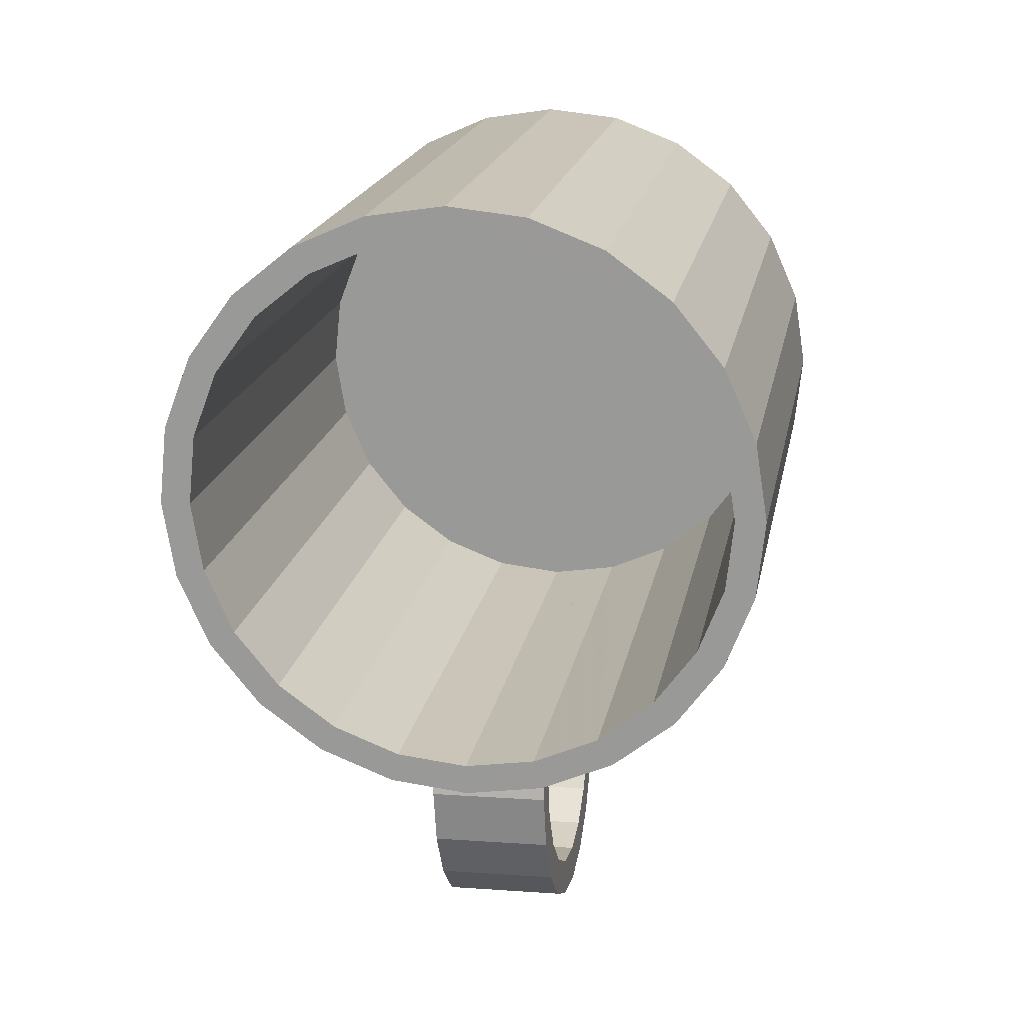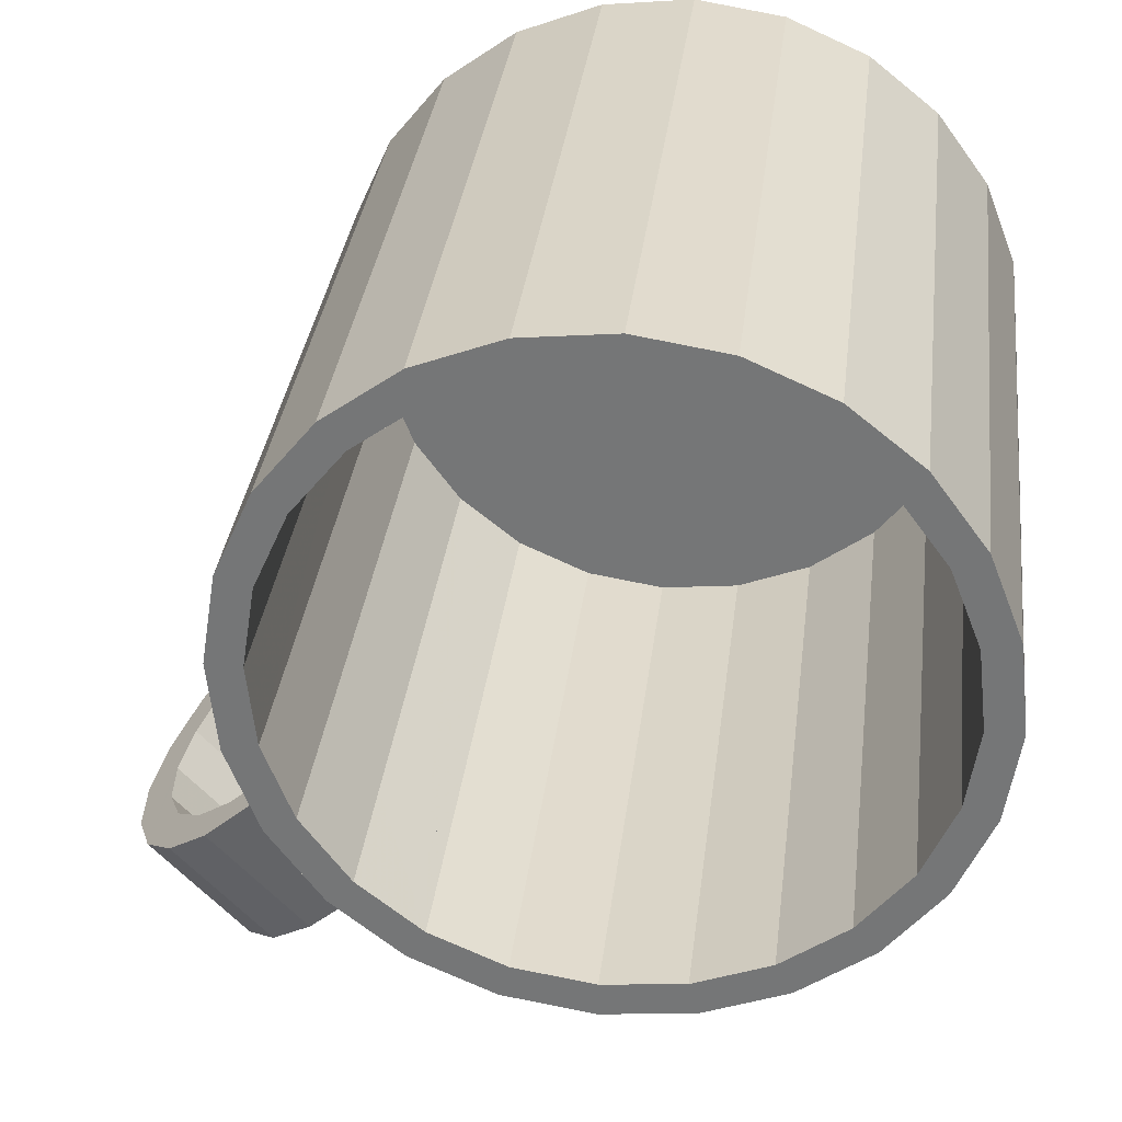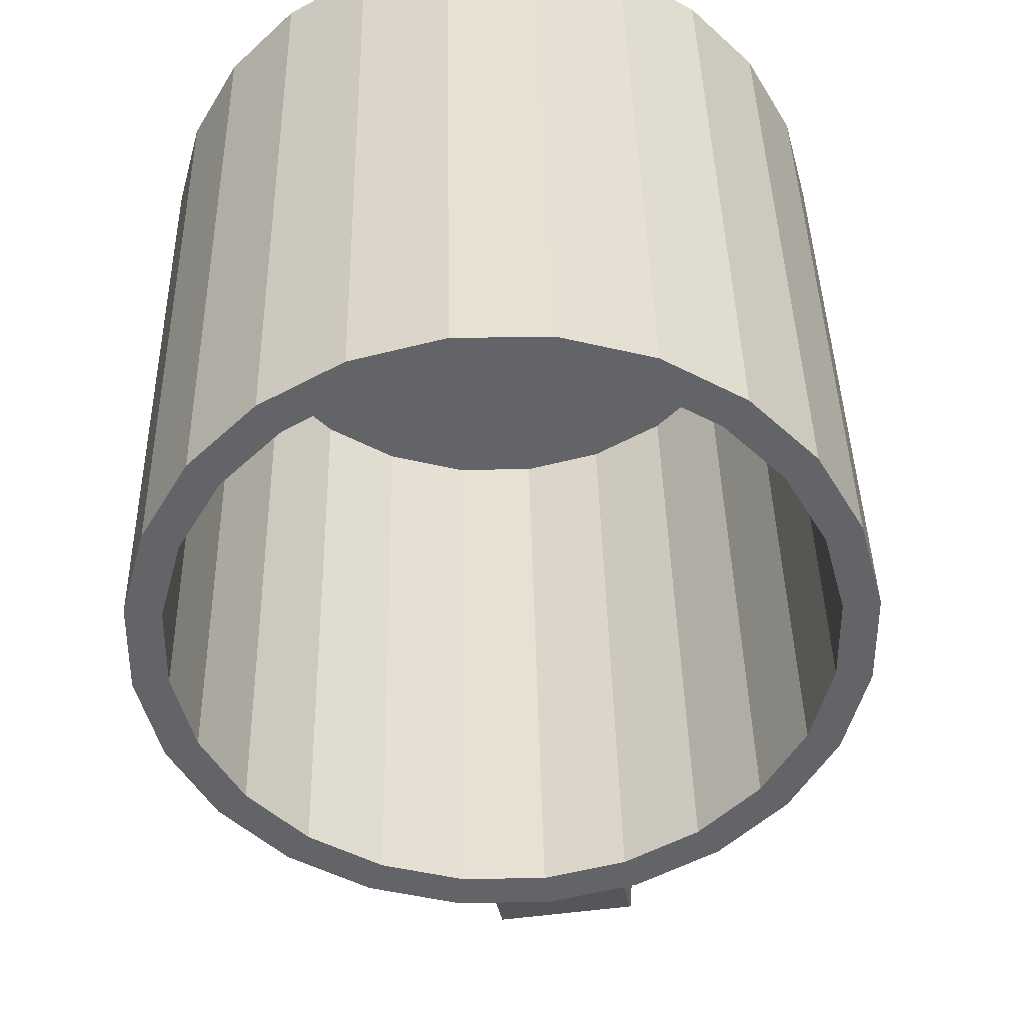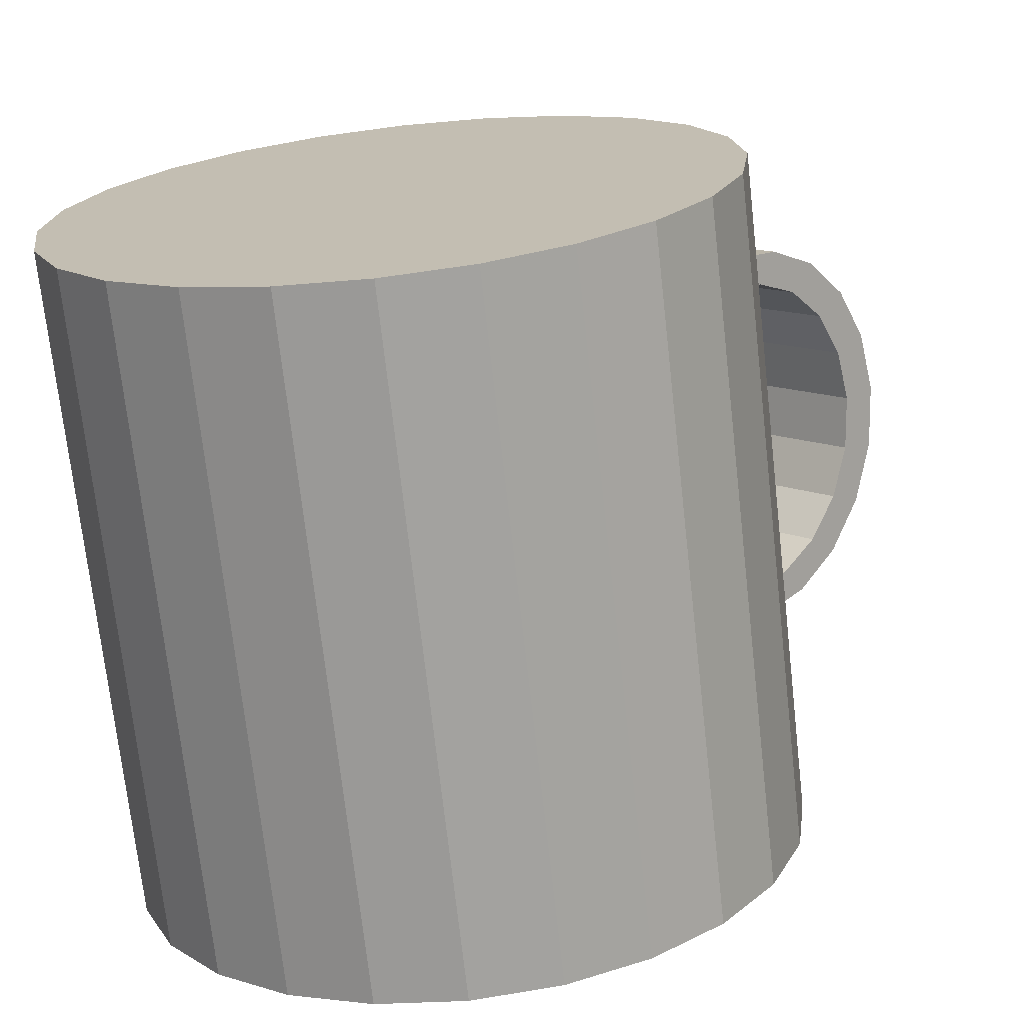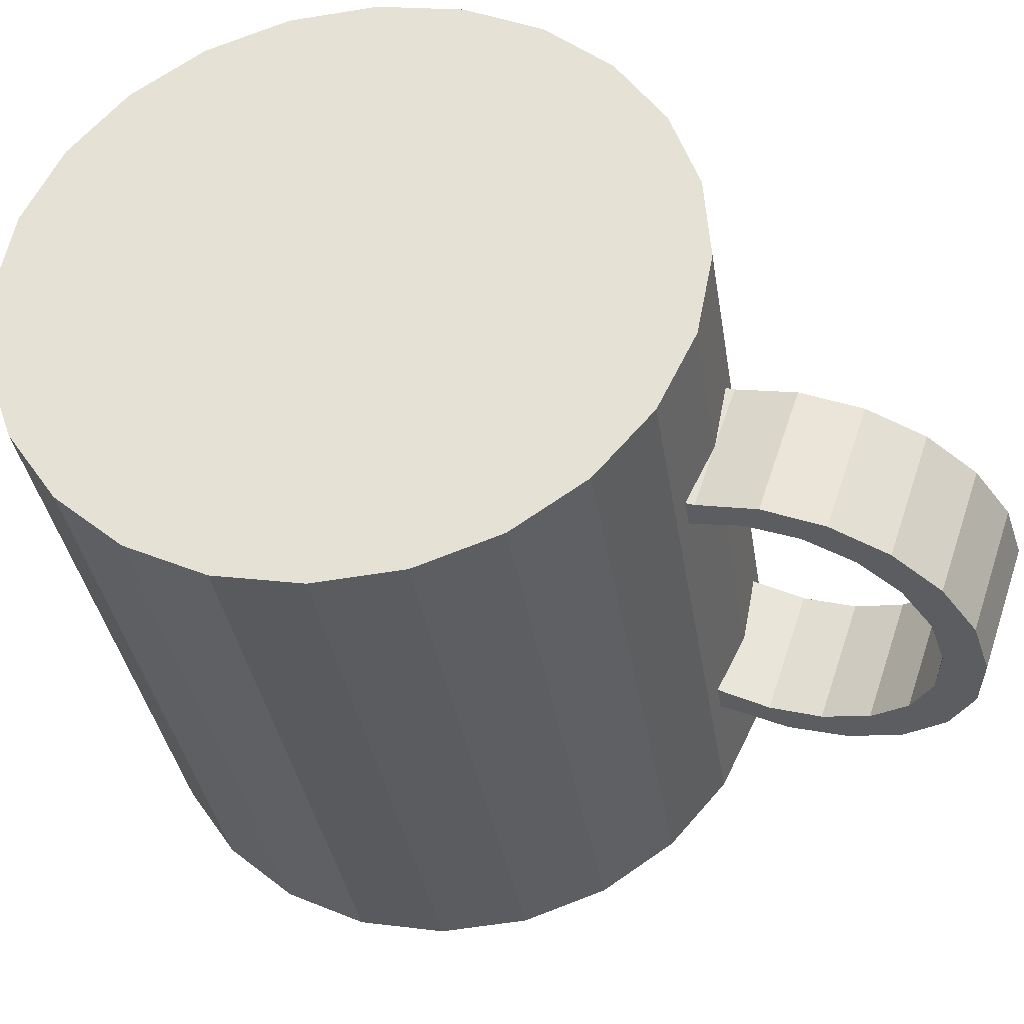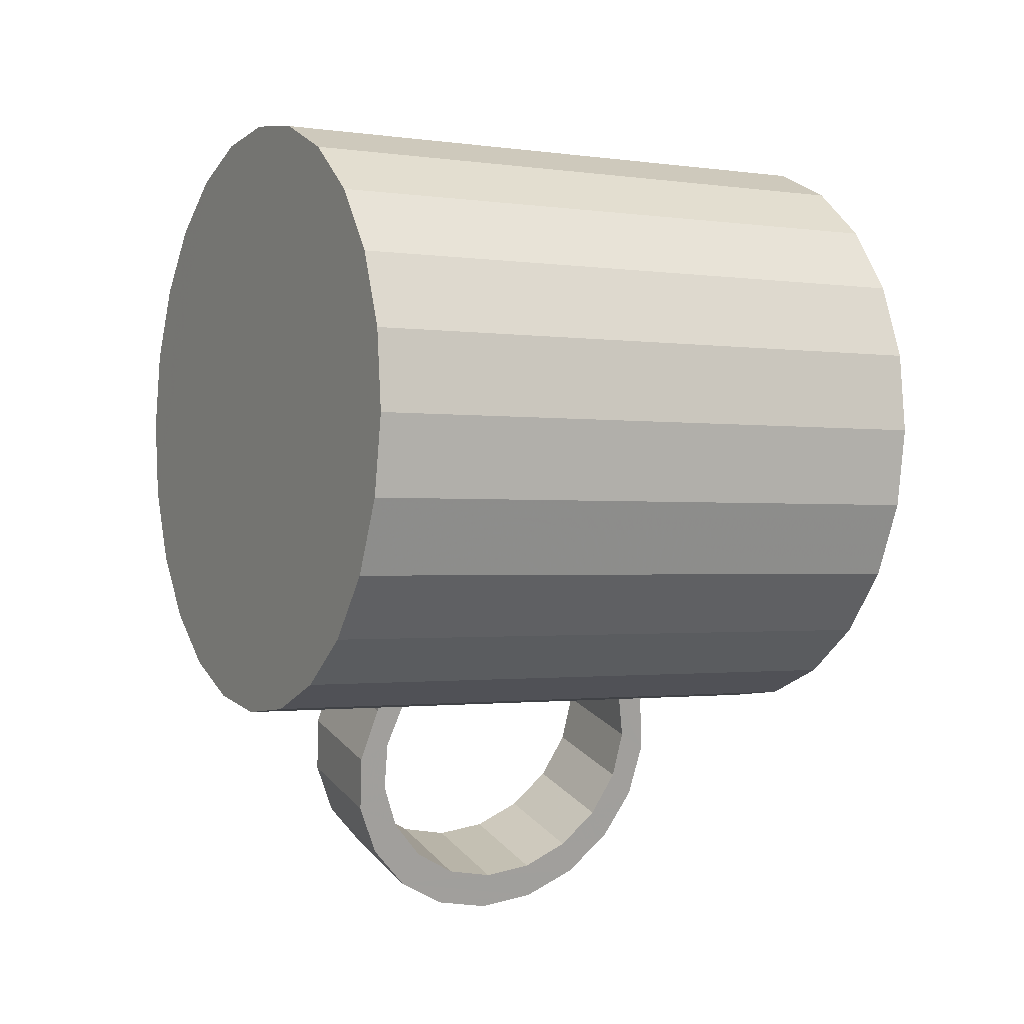
<metadata>
{"format":"obj","ext":"obj","renderer":"f3d","projection":"perspective","resolution":1024,"background":"white","views":[{"elev":9.7,"azim":10.4,"up":"+Z"},{"elev":-63.8,"azim":-46.7,"up":"+Y"},{"elev":-60.2,"azim":7.6,"up":"+Y"},{"elev":12.3,"azim":45.3,"up":"+Y"},{"elev":58.2,"azim":108.4,"up":"+Y"},{"elev":17.9,"azim":-117.5,"up":"+Z"}]}
</metadata>
<code>
v -3.7e-05 -0.006912 -0.01469
v 0.003927 0.0106 -0.01138
v -4e-06 0.01083 -0.01187
v 0.003894 -0.006863 -0.01416
v -0.003967 -0.00685 -0.01415
v -0.003934 0.01062 -0.01137
v -0 0.01263 -0.01158
v -0.003931 0.01256 -0.01106
v 1.8e-05 0.0225 -0.01001
v 0.005106 0.02239 -0.009352
v 0.003931 0.01255 -0.01107
v 0.003927 0.01082 -0.01187
v 0.003926 0.01192 -0.01433
v -0.003936 0.01193 -0.01432
v -0.003934 0.01084 -0.01186
v -0.003931 0.01264 -0.01157
v -0.003933 0.01396 -0.01505
v -0.003939 0.01221 -0.01753
v 0.003923 0.0122 -0.01754
v 0.003928 0.01395 -0.01506
v 0.00393 0.01263 -0.01158
v 0.005032 -0.01643 -0.01553
v 0.009847 0.02207 -0.007419
v 0.009774 -0.01675 -0.0136
v 0.008793 -0.01701 -0.01192
v 0.004526 -0.01673 -0.01366
v -5.5e-05 -0.01632 -0.01619
v -5.3e-05 -0.01663 -0.01425
v -0.00463 -0.01671 -0.01365
v -0.005141 -0.01641 -0.01552
v -0.008895 -0.01699 -0.0119
v -0.009879 -0.01672 -0.01358
v -0.01256 -0.01742 -0.009117
v -0.01395 -0.0172 -0.01049
v -0.01536 -0.01799 -0.005496
v -0.01707 -0.01783 -0.006464
v -0.01713 -0.01866 -0.001281
v -0.01772 -0.01938 0.003241
v -0.01903 -0.01858 -0.001781
v -0.01895 0.02024 0.004401
v -0.01699 0.02098 -0.000282
v -0.01387 0.02162 -0.004306
v -0.009806 0.0221 -0.007395
v -0.005068 0.0224 -0.00934
v 5.5e-05 0.01632 0.02881
v -0.005032 0.01643 0.02815
v -0.009774 0.01675 0.02622
v -0.01385 0.01725 0.02314
v -0.01698 0.01789 0.01913
v -0.01894 0.01864 0.01445
v -0.01962 0.01944 0.009426
v -0.01969 -0.01938 0.003243
v -0.01902 -0.02018 0.008266
v -0.01705 -0.02093 0.01294
v -0.01392 -0.02157 0.01696
v -0.009847 -0.02207 0.02004
v -0.005106 -0.02239 0.02197
v -1.8e-05 -0.0225 0.02263
v 0.005068 -0.0224 0.02196
v 0.005141 0.01641 0.02814
v 0.009879 0.01672 0.0262
v 0.01395 0.0172 0.02311
v 0.01392 0.02157 -0.004339
v 0.01385 -0.01725 -0.01052
v 0.01246 -0.01746 -0.009148
v 0.008863 0.01986 -0.006046
v 0.01253 0.01941 -0.003274
v 0.01255 0.01548 0.02143
v 0.008891 0.01504 0.02421
v 0.004595 0.02015 -0.007786
v 0.004627 0.01477 0.02596
v 1.6e-05 0.02025 -0.008375
v 4.9e-05 0.01469 0.02656
v -0.004561 0.02016 -0.007775
v -0.004529 0.01479 0.02597
v -0.008825 0.01989 -0.006024
v -0.008797 0.01507 0.02423
v -0.01249 0.01946 -0.003244
v -0.01246 0.01552 0.02146
v -0.01529 0.01888 0.000377
v -0.01528 0.0161 0.01784
v -0.01706 0.01822 0.004592
v -0.01705 0.01678 0.01363
v -0.01766 0.0175 0.009114
v 2e-06 0.01232 -0.009637
v -3.9e-05 -0.009025 -0.01304
v -0.01712 -0.0201 0.007761
v -0.01535 -0.02077 0.01197
v -0.01253 -0.02135 0.01559
v -0.008866 -0.0218 0.01836
v -0.004599 -0.02209 0.0201
v -2e-05 -0.02219 0.02069
v 0.004557 -0.0221 0.02009
v 0.008822 -0.02183 0.01834
v 0.009806 -0.0221 0.02002
v 0.01387 -0.02162 0.01693
v 0.01707 0.01783 0.01909
v 0.01699 -0.02098 0.0129
v 0.01903 0.01858 0.0144
v 0.01895 -0.02024 0.00822
v 0.01969 0.01938 0.009378
v 0.01962 -0.01944 0.003196
v 0.01902 0.02018 0.004355
v 0.01894 -0.01864 -0.001827
v 0.01705 0.02093 -0.000323
v 0.01698 -0.01789 -0.006506
v 0.01527 -0.01804 -0.005533
v 0.01534 0.01883 0.00034
v 0.01536 0.01605 0.01781
v 0.01529 -0.02083 0.01193
v 0.01248 -0.0214 0.01556
v 0.01705 -0.02016 0.00772
v 0.01765 -0.01944 0.003198
v 0.01704 -0.01872 -0.001322
v 0.01711 0.01816 0.004551
v 0.01712 0.01672 0.01359
v 0.01772 0.01744 0.009071
v -0.003971 -0.008791 -0.01446
v -4.1e-05 -0.008716 -0.01498
v 0.003891 -0.008804 -0.01447
v -0.003968 -0.006905 -0.01469
v -0.003971 -0.008709 -0.01497
v -0.003976 -0.008884 -0.01869
v 0.003886 -0.008897 -0.0187
v 0.00389 -0.008723 -0.01498
v 0.003892 -0.009032 -0.01304
v -0.003969 -0.0091 -0.01252
v 0.003893 -0.009113 -0.01253
v 0.003893 -0.006919 -0.0147
v 0.00389 -0.007196 -0.01737
v -0.003971 -0.007183 -0.01736
v -0.003974 -0.00645 -0.0205
v -0.003979 -0.00787 -0.02227
v 0.003883 -0.007883 -0.02228
v 0.003887 -0.006463 -0.02051
v 0.003887 -0.004743 -0.02324
v -0.003975 -0.00473 -0.02323
v -0.003979 -0.005772 -0.02535
v 0.003882 -0.005785 -0.02535
v 0.003889 -0.002226 -0.02525
v -0.003973 -0.002213 -0.02524
v -0.003977 -0.002808 -0.0276
v 0.003885 -0.002821 -0.0276
v 0.003893 0.000811 -0.02633
v -0.003969 0.000824 -0.02632
v -0.003964 0.004048 -0.02635
v -0.003951 0.01095 -0.0254
v -0.003957 0.007103 -0.02532
v -0.00395 0.009655 -0.02335
v -0.003944 0.01307 -0.02234
v -0.003944 0.01142 -0.02065
v -0.003937 0.01411 -0.01877
v 0.003924 0.0141 -0.01878
v 0.003917 0.01141 -0.02066
v 0.003918 0.01306 -0.02235
v 0.003911 0.01094 -0.02541
v -0.003959 0.007972 -0.02763
v 0.003903 0.007958 -0.02764
v -0.003966 0.004438 -0.0288
v 0.003896 0.004425 -0.02881
v -0.003972 0.000717 -0.02879
v 0.003889 0.000704 -0.0288
v 0.003898 0.004035 -0.02636
v 0.003904 0.00709 -0.02533
v 0.003911 0.009641 -0.02336
v -0.003929 0.01225 -0.009122
v 0.003933 0.01224 -0.009131
f 1 2 3
f 2 1 4
f 4 5 1
f 1 6 5
f 6 1 3
f 7 6 3
f 6 7 8
f 7 9 8
f 7 10 9
f 10 7 11
f 3 11 7
f 11 3 2
f 2 3 6
f 12 3 2
f 13 3 12
f 14 3 13
f 3 14 15
f 14 16 15
f 16 14 17
f 17 14 18
f 13 18 14
f 18 13 19
f 13 20 19
f 12 20 13
f 20 12 21
f 12 11 21
f 12 2 11
f 22 11 2
f 10 11 22
f 22 23 10
f 23 22 24
f 22 25 24
f 22 26 25
f 27 26 22
f 27 28 26
f 27 29 28
f 30 29 27
f 30 31 29
f 32 31 30
f 32 33 31
f 34 33 32
f 34 35 33
f 36 35 34
f 36 37 35
f 36 38 37
f 38 36 39
f 36 40 39
f 40 36 41
f 34 41 36
f 41 34 42
f 34 43 42
f 43 34 32
f 32 44 43
f 44 32 30
f 8 44 30
f 44 8 9
f 45 44 9
f 46 44 45
f 46 43 44
f 47 43 46
f 47 42 43
f 48 42 47
f 48 41 42
f 49 41 48
f 49 40 41
f 50 40 49
f 40 50 51
f 50 52 51
f 52 50 53
f 49 53 50
f 53 49 54
f 48 54 49
f 54 48 55
f 48 56 55
f 56 48 47
f 47 57 56
f 57 47 46
f 46 58 57
f 58 46 45
f 45 59 58
f 59 45 60
f 45 9 60
f 60 9 10
f 60 10 61
f 61 10 23
f 61 23 62
f 62 23 63
f 24 63 23
f 63 24 64
f 24 65 64
f 24 25 65
f 66 65 25
f 65 66 67
f 66 68 67
f 66 69 68
f 70 69 66
f 70 71 69
f 72 71 70
f 72 73 71
f 74 73 72
f 74 75 73
f 76 75 74
f 76 77 75
f 78 77 76
f 78 79 77
f 80 79 78
f 80 81 79
f 82 81 80
f 82 83 81
f 83 82 84
f 82 38 84
f 38 82 37
f 80 37 82
f 37 80 35
f 78 35 80
f 35 78 33
f 78 31 33
f 31 78 76
f 76 29 31
f 29 76 74
f 74 85 29
f 85 74 72
f 72 26 85
f 26 72 70
f 70 25 26
f 25 70 66
f 85 26 86
f 86 26 28
f 29 86 28
f 29 85 86
f 87 84 38
f 84 87 83
f 88 83 87
f 83 88 81
f 89 81 88
f 81 89 79
f 89 77 79
f 77 89 90
f 89 56 90
f 89 55 56
f 88 55 89
f 88 54 55
f 87 54 88
f 38 54 87
f 39 54 38
f 39 53 54
f 53 39 52
f 39 51 52
f 51 39 40
f 90 56 57
f 90 57 91
f 91 57 58
f 91 58 92
f 92 58 93
f 93 58 59
f 93 59 94
f 94 59 95
f 60 95 59
f 95 60 61
f 61 96 95
f 96 61 62
f 97 96 62
f 96 97 98
f 99 98 97
f 98 99 100
f 101 100 99
f 100 101 102
f 103 102 101
f 102 103 104
f 105 104 103
f 104 105 106
f 63 106 105
f 106 63 64
f 64 107 106
f 64 65 107
f 65 108 107
f 108 65 67
f 67 109 108
f 67 68 109
f 68 110 109
f 110 68 111
f 68 94 111
f 94 68 69
f 69 93 94
f 93 69 71
f 71 92 93
f 92 71 73
f 73 91 92
f 91 73 75
f 75 90 91
f 90 75 77
f 94 95 111
f 111 95 96
f 111 96 110
f 110 96 98
f 110 98 112
f 112 98 100
f 112 100 113
f 104 113 100
f 104 114 113
f 106 114 104
f 106 107 114
f 107 115 114
f 115 107 108
f 108 116 115
f 108 109 116
f 109 112 116
f 112 109 110
f 113 116 112
f 116 113 117
f 114 117 113
f 117 114 115
f 115 116 117
f 104 100 102
f 62 63 105
f 62 105 97
f 97 105 103
f 97 103 99
f 99 103 101
f 8 30 6
f 6 30 5
f 5 30 118
f 118 30 119
f 119 30 27
f 27 120 119
f 22 120 27
f 22 4 120
f 22 2 4
f 1 120 4
f 120 1 119
f 1 118 119
f 118 1 5
f 1 5 121
f 121 5 122
f 122 5 118
f 119 122 118
f 119 123 122
f 123 119 124
f 124 119 125
f 125 119 120
f 119 126 120
f 119 86 126
f 118 86 119
f 86 118 127
f 126 86 128
f 125 120 129
f 129 120 4
f 4 1 129
f 1 130 129
f 121 130 1
f 130 121 131
f 121 123 131
f 123 121 122
f 131 123 132
f 132 123 133
f 124 133 123
f 133 124 134
f 124 135 134
f 135 124 130
f 125 130 124
f 130 125 129
f 130 132 135
f 132 130 131
f 132 136 135
f 136 132 137
f 132 133 137
f 137 133 138
f 134 138 133
f 138 134 139
f 134 136 139
f 134 135 136
f 139 136 140
f 136 141 140
f 141 136 137
f 137 138 141
f 141 138 142
f 139 142 138
f 142 139 143
f 139 140 143
f 143 140 144
f 140 145 144
f 145 140 141
f 142 145 141
f 145 142 146
f 147 146 142
f 147 148 146
f 147 149 148
f 150 149 147
f 150 151 149
f 152 151 150
f 152 18 151
f 17 18 152
f 153 17 152
f 17 153 20
f 19 20 153
f 19 153 154
f 154 153 155
f 152 155 153
f 155 152 150
f 150 156 155
f 156 150 147
f 157 156 147
f 156 157 158
f 159 158 157
f 158 159 160
f 161 160 159
f 160 161 162
f 142 162 161
f 162 142 143
f 143 158 162
f 143 156 158
f 143 163 156
f 143 144 163
f 144 146 163
f 146 144 145
f 148 163 146
f 163 148 164
f 149 164 148
f 164 149 165
f 149 154 165
f 154 149 151
f 151 19 154
f 19 151 18
f 154 155 165
f 165 155 156
f 165 156 164
f 164 156 163
f 162 158 160
f 147 142 161
f 147 161 157
f 157 161 159
f 20 16 17
f 16 20 7
f 7 20 21
f 11 7 21
f 85 7 11
f 166 7 85
f 7 166 8
f 7 8 16
f 16 8 15
f 15 8 6
f 3 15 6
f 85 11 167

</code>
